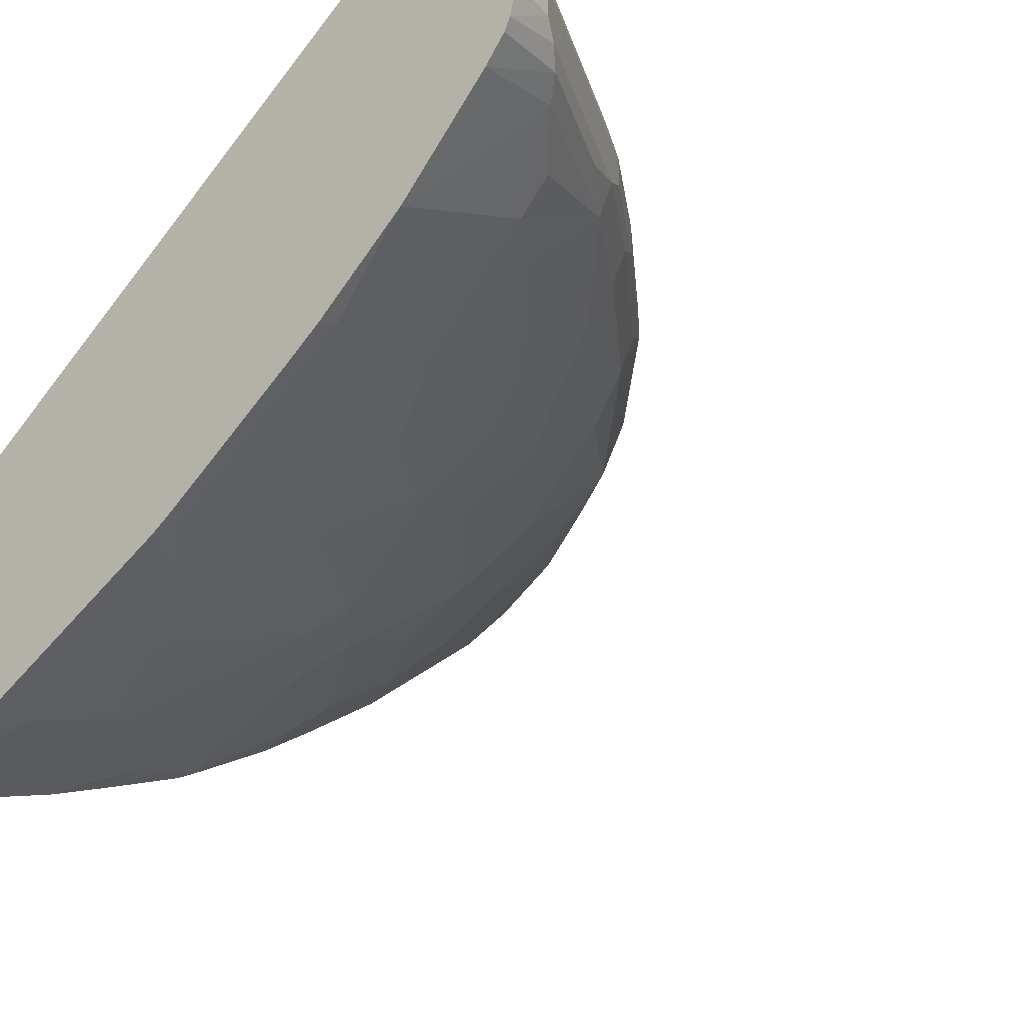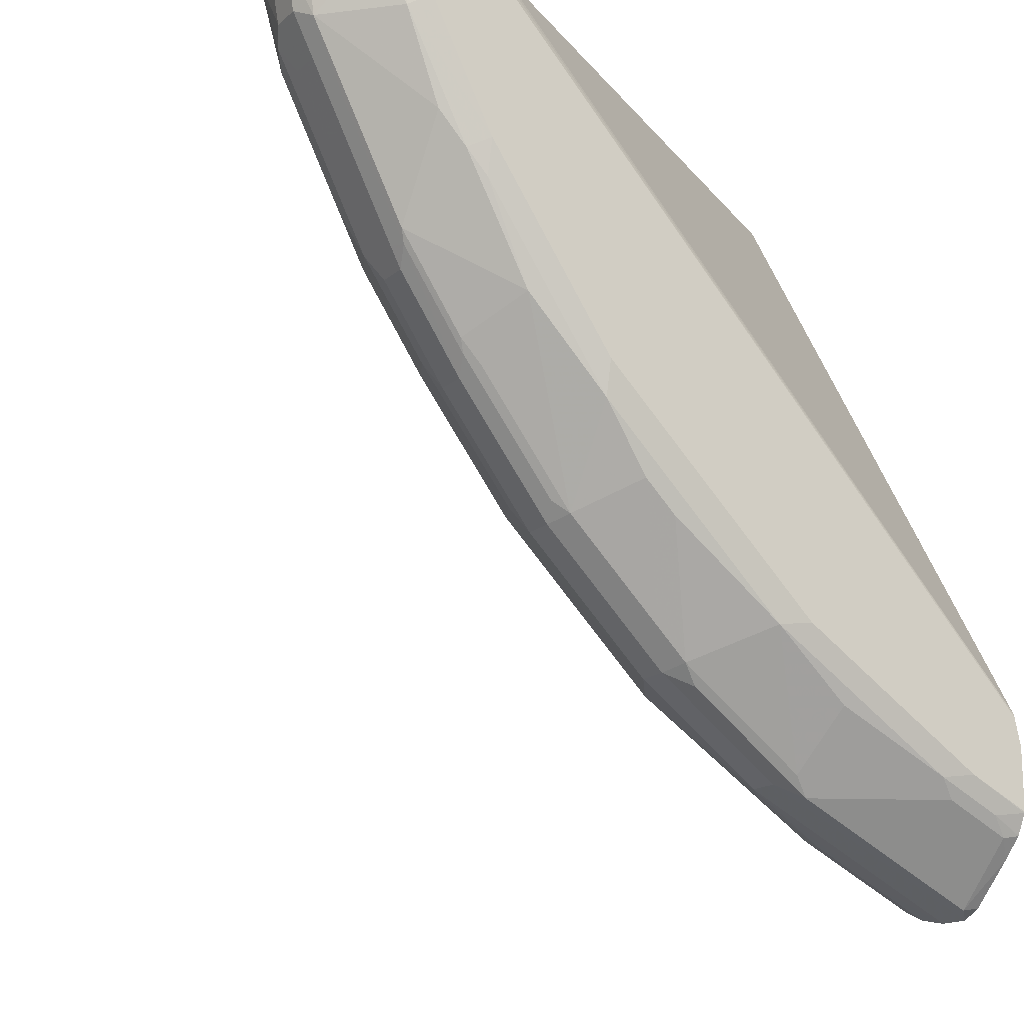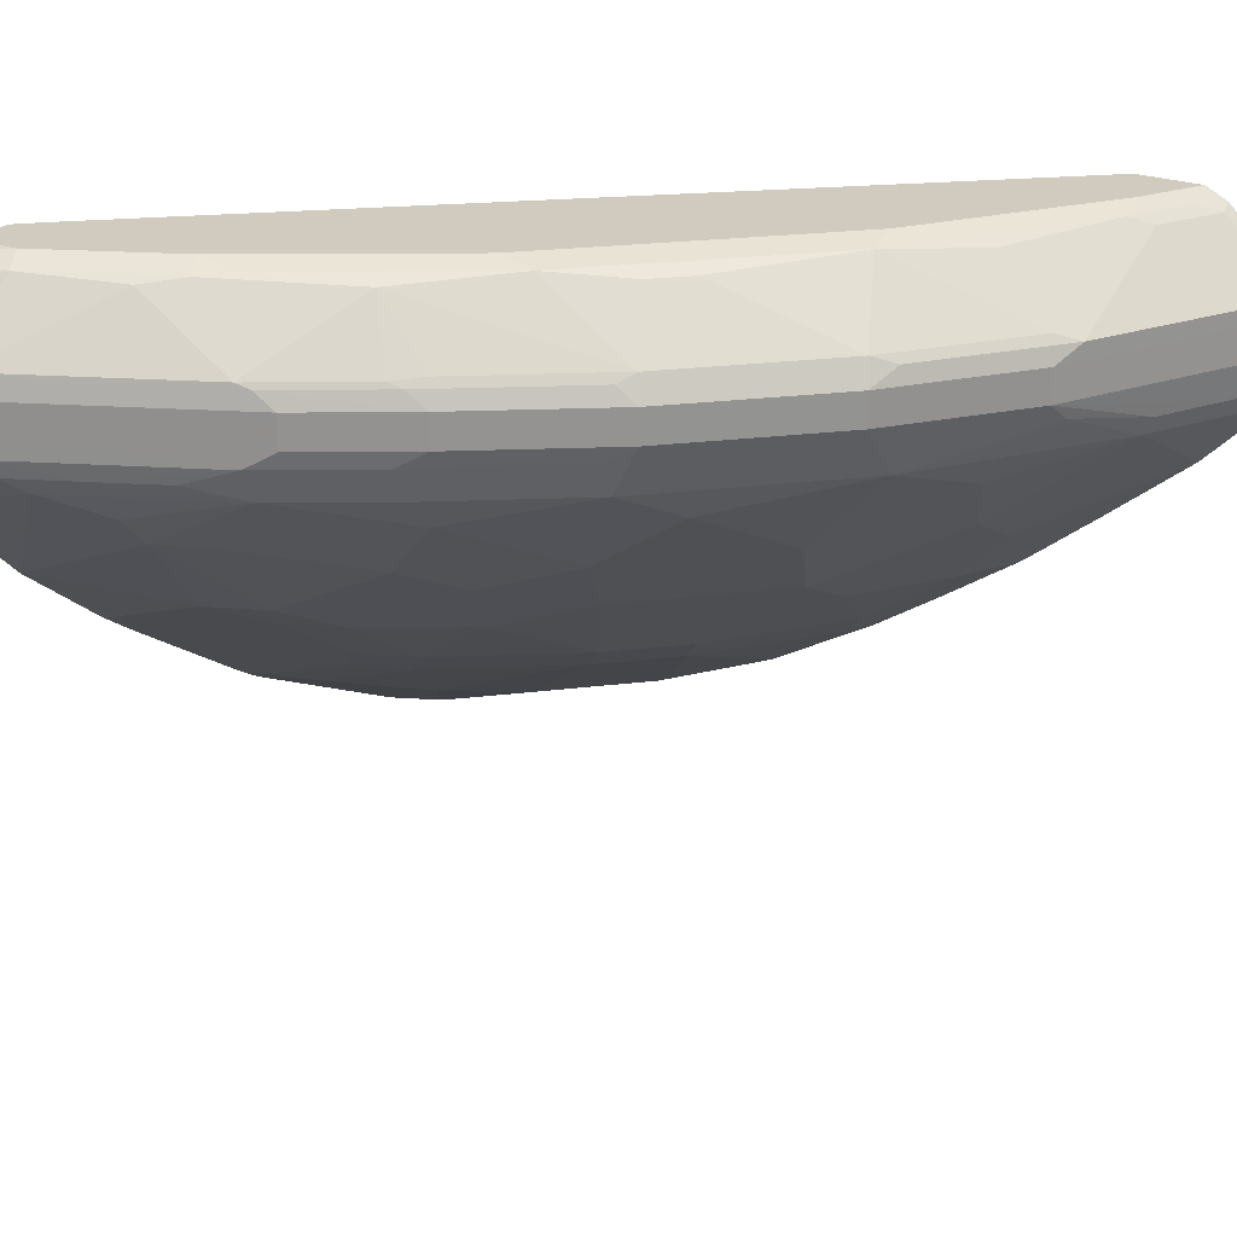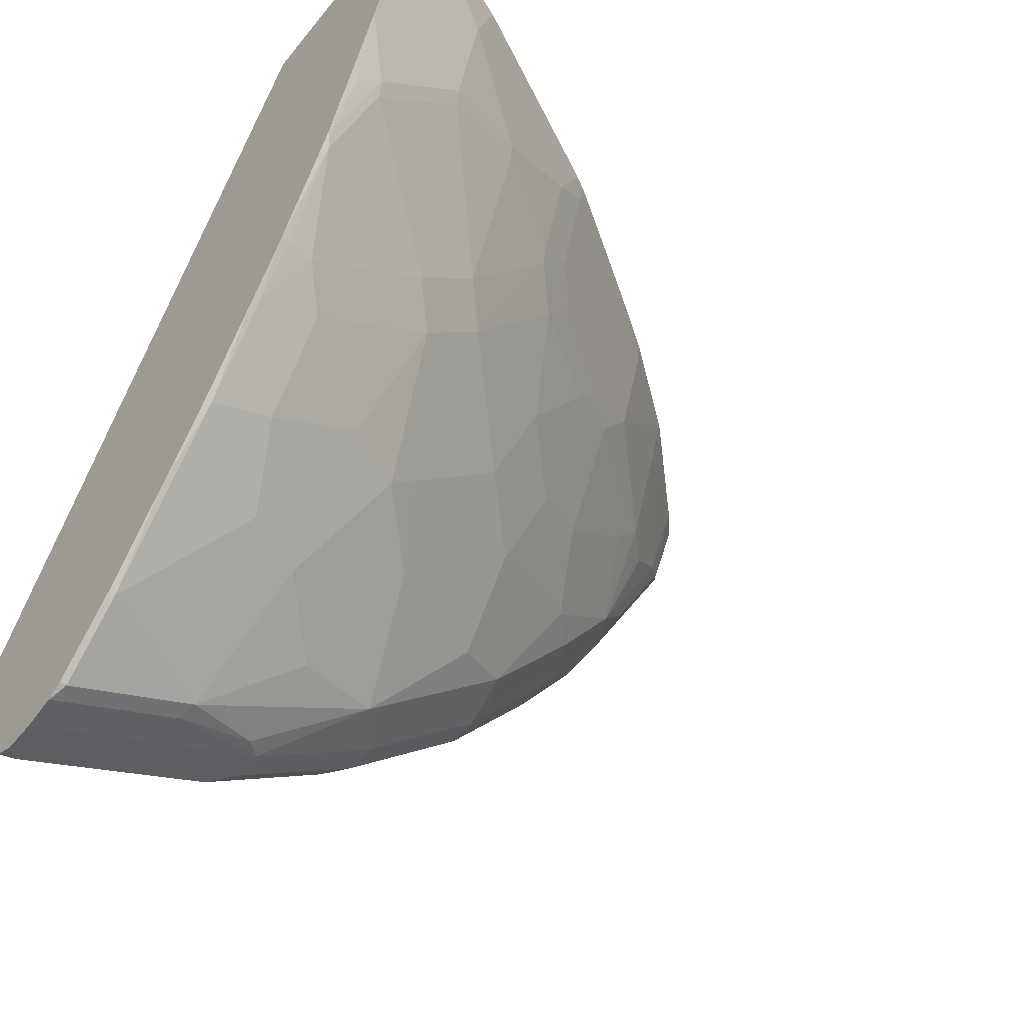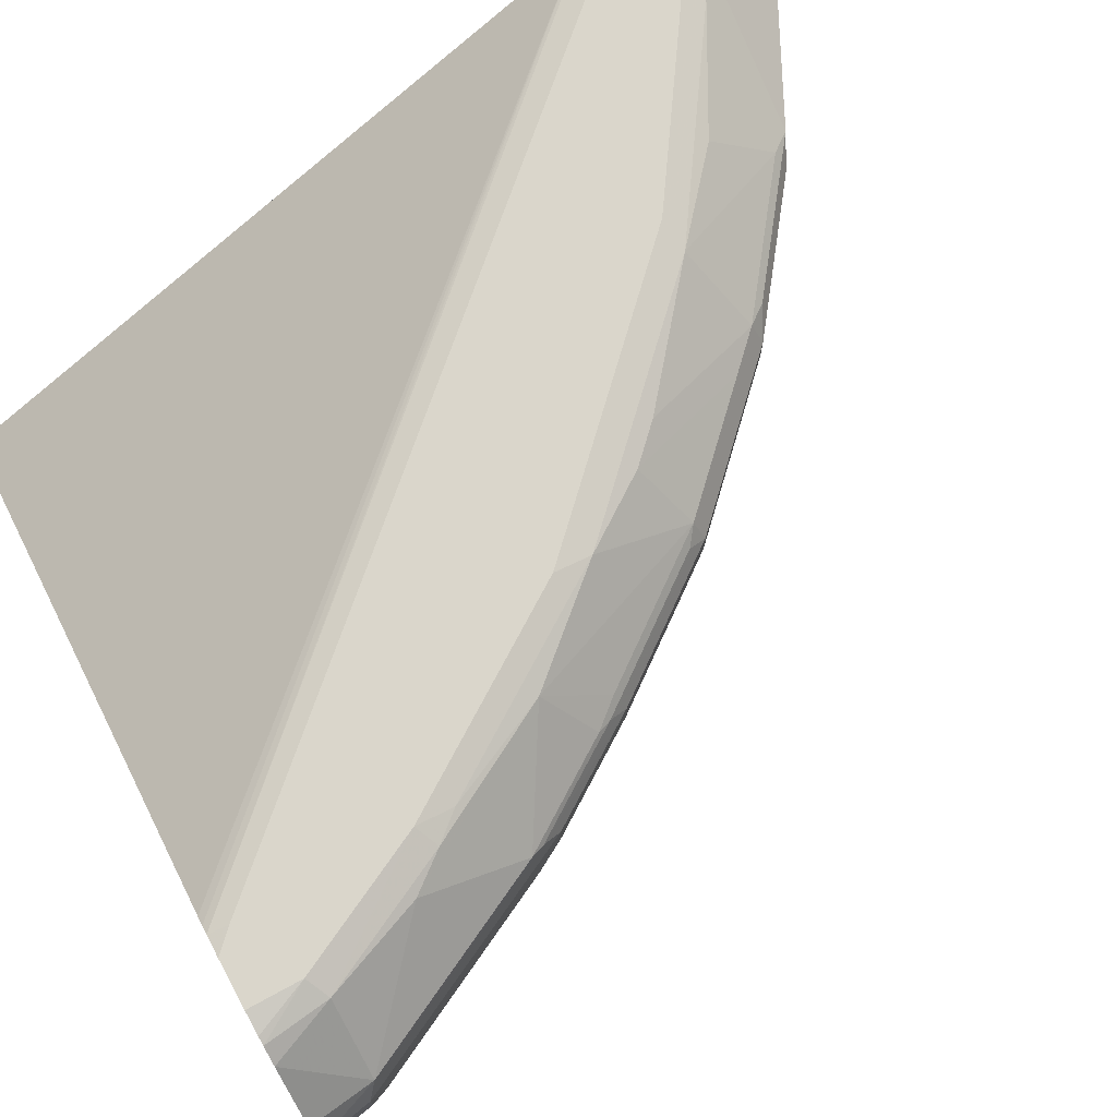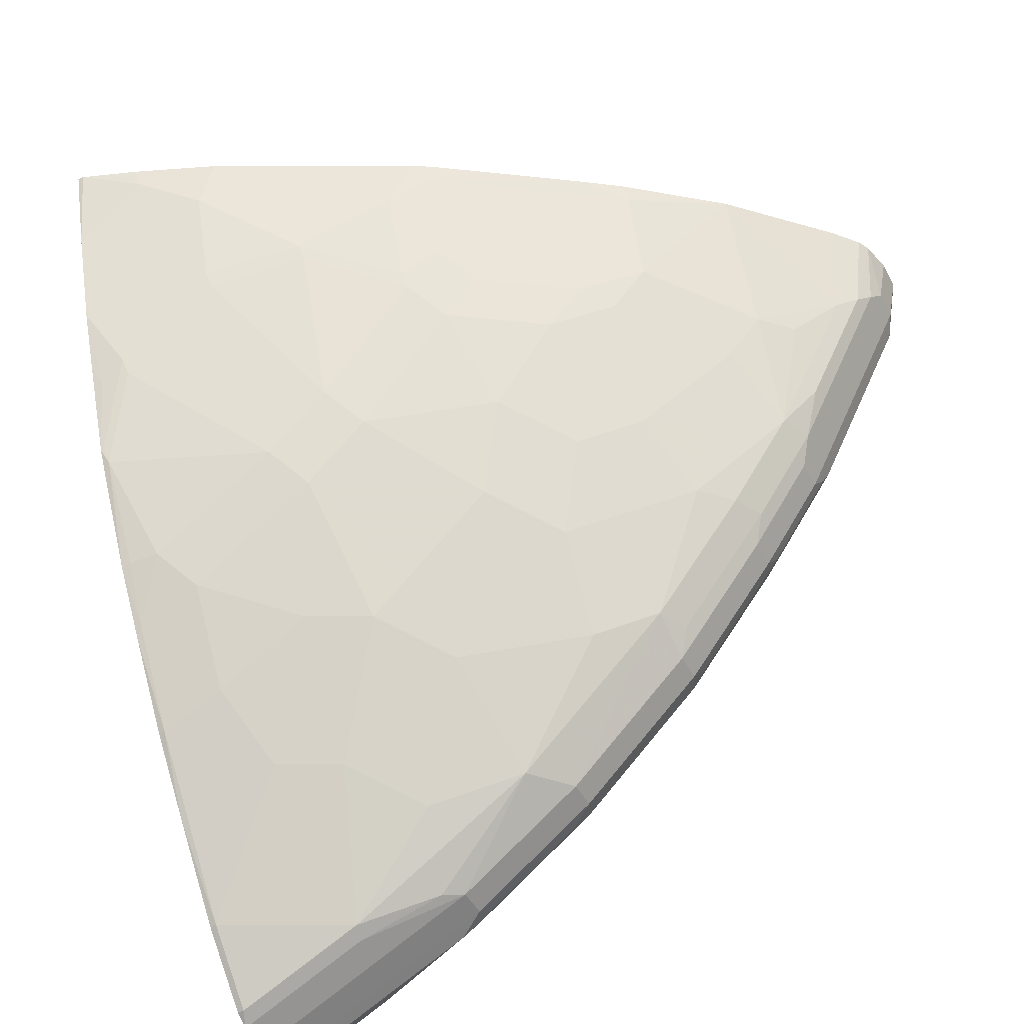
<metadata>
{"format":"obj","ext":"obj","renderer":"f3d","projection":"perspective","resolution":1024,"background":"white","views":[{"elev":-27.6,"azim":42.0,"up":"+Y"},{"elev":-16.0,"azim":149.0,"up":"+Z"},{"elev":23.6,"azim":122.9,"up":"+Y"},{"elev":-53.3,"azim":-37.9,"up":"+Z"},{"elev":74.1,"azim":61.5,"up":"+Y"},{"elev":-46.4,"azim":26.7,"up":"+Z"}]}
</metadata>
<code>
v 0.887 0.2663 -0.3156
v 0.8793 0.2812 -0.3156
v 0.887 0.2458 -0.3156
v 0.8808 0.2663 -0.3483
v 0.874 0.2799 -0.3551
v 0.8489 0.315 -0.3156
v 0.8823 0.2253 -0.3156
v 0.8808 0.2458 -0.3483
v 0.8757 0.2356 -0.3585
v 0.874 0.2663 -0.362
v 0.8331 0.3209 -0.3551
v 0.8706 0.2766 -0.3637
v 0.8501 0.2766 -0.4046
v 0.8126 0.2799 -0.478
v 0.8092 0.3175 -0.4149
v 0.8383 0.3222 -0.3156
v 0.8782 0.217 -0.3156
v 0.868 0.2253 -0.3688
v 0.8672 0.2458 -0.3756
v 0.8476 0.2253 -0.4098
v 0.8143 0.2356 -0.4814
v 0.8467 0.2458 -0.4166
v 0.8672 0.2663 -0.3756
v 0.8194 0.3278 -0.3483
v 0.7921 0.3209 -0.437
v 0.7784 0.3278 -0.4302
v 0.8467 0.2663 -0.4166
v 0.8092 0.2766 -0.4866
v 0.7716 0.2799 -0.5395
v 0.7477 0.3175 -0.5173
v 0.8333 0.3243 -0.3156
v 0.8644 0.2008 -0.3156
v 0.8552 0.2151 -0.379
v 0.8143 0.2151 -0.461
v 0.8271 0.2253 -0.4507
v 0.804 0.2151 -0.4814
v 0.7733 0.2356 -0.5429
v 0.8057 0.2458 -0.4985
v 0.8126 0.2458 -0.4848
v 0.8194 0.3278 -0.3156
v 0.7784 0.3226 -0.4532
v 0.7375 0.3226 -0.5147
v 0.6965 0.3278 -0.5531
v 0.8126 0.2663 -0.4848
v 0.8057 0.2663 -0.4985
v 0.7648 0.2663 -0.5599
v 0.7682 0.2766 -0.548
v 0.7067 0.2766 -0.6299
v 0.6965 0.2817 -0.6376
v 0.7579 0.2817 -0.5557
v 0.6965 0.3226 -0.5762
v 0.8235 0.1598 -0.3156
v 0.803 0.1393 -0.3156
v 0.8057 0.1775 -0.4098
v 0.8262 0.198 -0.4098
v 0.7835 0.1741 -0.4405
v 0.7221 0.1536 -0.5019
v 0.7426 0.1946 -0.5429
v 0.763 0.2151 -0.5429
v 0.7119 0.2356 -0.6248
v 0.7648 0.2458 -0.5599
v 0.7906 0.3278 -0.3156
v 0.676 0.3278 -0.5736
v 0.7033 0.2663 -0.6418
v 0.6214 0.2663 -0.7238
v 0.6351 0.2817 -0.699
v 0.6657 0.3175 -0.6197
v 0.6351 0.3226 -0.6376
v 0.6351 0.3278 -0.6146
v 0.796 0.1338 -0.3156
v 0.7443 0.09563 -0.3278
v 0.7443 0.1161 -0.3892
v 0.7221 0.1127 -0.42
v 0.7221 0.1331 -0.461
v 0.6811 0.1331 -0.5224
v 0.6606 0.1536 -0.5839
v 0.7016 0.2151 -0.6248
v 0.7033 0.2458 -0.6418
v 0.7784 0.3278 -0.3278
v 0.7769 0.3247 -0.3156
v 0.6043 0.2766 -0.7323
v 0.6146 0.2817 -0.7195
v 0.6214 0.2458 -0.7238
v 0.5395 0.2663 -0.7853
v 0.6453 0.3175 -0.6401
v 0.5941 0.3226 -0.6786
v 0.5736 0.3278 -0.676
v 0.7421 0.09123 -0.3156
v 0.72 0.07582 -0.3156
v 0.6828 0.05464 -0.3278
v 0.7033 0.07512 -0.3483
v 0.6828 0.07512 -0.3892
v 0.7033 0.09563 -0.4098
v 0.6811 0.09221 -0.4405
v 0.6197 0.1127 -0.5634
v 0.6402 0.09221 -0.5019
v 0.5788 0.1536 -0.6658
v 0.6606 0.1946 -0.6453
v 0.5992 0.2151 -0.7272
v 0.39 0.3278 -0.7572
v 0.7714 0.3219 -0.3156
v 0.39 0.3234 -0.7375
v 0.39 0.3223 -0.7347
v 0.5224 0.2766 -0.7938
v 0.5326 0.2817 -0.781
v 0.5736 0.3226 -0.699
v 0.5395 0.2458 -0.7853
v 0.39 0.267 -0.86
v 0.5531 0.3278 -0.6965
v 0.6585 0.03486 -0.3156
v 0.6214 0.01368 -0.3278
v 0.6214 0.03416 -0.3892
v 0.6419 0.05464 -0.4098
v 0.6197 0.05122 -0.4405
v 0.5583 0.05122 -0.5224
v 0.5173 0.05122 -0.5634
v 0.5583 0.1127 -0.6248
v 0.5377 0.1127 -0.6453
v 0.5173 0.1331 -0.6862
v 0.4968 0.1536 -0.7272
v 0.5377 0.1946 -0.7477
v 0.4763 0.2151 -0.8091
v 0.519 0.2321 -0.7921
v 0.5275 0.2356 -0.7887
v 0.39 0.3278 -0.7982
v 0.7655 0.3185 -0.3156
v 0.39 0.0635 -0.3156
v 0.4404 0.3175 -0.7938
v 0.4507 0.3226 -0.781
v 0.5224 0.3175 -0.7426
v 0.4404 0.2766 -0.8348
v 0.4738 0.2253 -0.8143
v 0.4328 0.2253 -0.8348
v 0.39 0.2458 -0.86
v 0.39 0.2797 -0.8536
v 0.3995 0.2766 -0.8552
v 0.4302 0.3278 -0.7784
v 0.628 0.01467 -0.3156
v 0.6192 0.009275 -0.3156
v 0.6133 0.005814 -0.3156
v 0.5967 0.005155 -0.3483
v 0.5967 0.02563 -0.4098
v 0.5992 0.03074 -0.42
v 0.5173 0.03074 -0.5224
v 0.5377 0.03074 -0.5019
v 0.4968 0.03074 -0.5429
v 0.4353 0.05122 -0.6248
v 0.4968 0.09221 -0.6453
v 0.4558 0.1331 -0.7272
v 0.3944 0.1741 -0.8091
v 0.4353 0.2151 -0.8297
v 0.39 0.3276 -0.799
v 0.39 -0.09315 -0.3156
v 0.3995 0.3175 -0.8143
v 0.4097 0.3226 -0.8015
v 0.3944 0.2151 -0.8501
v 0.3918 0.2253 -0.8552
v 0.39 0.2401 -0.8589
v 0.39 0.308 -0.8262
v 0.5314 -0.03514 -0.3156
v 0.5557 -0.01536 -0.3483
v 0.5352 -0.01536 -0.3892
v 0.5377 -0.01021 -0.3995
v 0.4763 -0.03069 -0.42
v 0.4353 -0.03069 -0.461
v 0.3944 -0.01021 -0.5429
v 0.4148 0.03074 -0.6043
v 0.4148 -0.03069 -0.4814
v 0.3944 0.05122 -0.6453
v 0.4353 0.09221 -0.6862
v 0.4148 0.1331 -0.7477
v 0.39 0.1741 -0.8091
v 0.39 0.1829 -0.818
v 0.3944 0.1946 -0.8297
v 0.3944 0.09221 -0.7067
v 0.39 0.1282 -0.7526
v 0.39 0.321 -0.8122
v 0.3939 -0.09315 -0.3156
v 0.39 -0.0768 -0.3706
v 0.39 0.3207 -0.8127
v 0.39 0.2063 -0.8413
v 0.39 0.2151 -0.8501
v 0.39 0.2253 -0.856
v 0.4849 -0.05838 -0.3156
v 0.4738 -0.05632 -0.3483
v 0.4738 -0.03584 -0.4098
v 0.4123 -0.03584 -0.4712
v 0.3918 -0.01536 -0.5326
v 0.39 -0.01516 -0.5342
v 0.39 -0.007288 -0.5487
v 0.39 0.02691 -0.6094
v 0.3961 0.02732 -0.6077
v 0.39 0.05419 -0.6511
v 0.39 0.09221 -0.7067
v 0.4328 -0.0768 -0.3278
v 0.4312 -0.07984 -0.3156
v 0.39 -0.05632 -0.4321
v 0.3961 -0.03411 -0.4848
v 0.39 -0.04025 -0.4726
f 105 130 106
f 106 130 129
f 101 103 126
f 104 131 128
f 104 108 131
f 104 130 105
f 104 129 130
f 104 128 129
f 103 127 126
f 100 194 193
f 100 197 179
f 100 127 103
f 100 153 127
f 100 179 153
f 100 199 197
f 100 189 199
f 100 190 189
f 100 191 190
f 106 129 137
f 100 193 191
f 100 103 102
f 106 137 109
f 112 114 113
f 107 132 133
f 116 148 118
f 100 176 194
f 116 147 148
f 116 167 147
f 116 146 167
f 116 144 146
f 115 145 144
f 115 143 145
f 115 144 116
f 114 143 115
f 112 143 114
f 112 142 143
f 111 142 112
f 111 141 142
f 111 140 141
f 111 139 140
f 111 138 139
f 110 138 111
f 108 136 131
f 108 135 136
f 107 133 134
f 107 124 132
f 100 172 176
f 93 113 114
f 100 181 173
f 95 96 115
f 94 114 96
f 93 114 94
f 92 112 113
f 91 111 112
f 91 112 92
f 90 111 91
f 89 111 90
f 89 110 111
f 86 109 87
f 86 106 109
f 84 108 104
f 84 134 108
f 84 107 134
f 83 99 107
f 82 106 85
f 82 105 106
f 81 105 82
f 81 104 105
f 80 103 101
f 116 118 117
f 95 115 116
f 100 173 172
f 95 116 117
f 96 114 115
f 100 182 181
f 100 183 182
f 100 158 183
f 100 134 158
f 100 108 134
f 100 135 108
f 100 159 135
f 100 180 159
f 100 177 180
f 100 152 177
f 100 125 152
f 99 124 107
f 99 123 124
f 99 122 123
f 99 121 122
f 99 120 121
f 97 117 118
f 97 99 98
f 97 120 99
f 97 119 120
f 97 118 119
f 95 117 97
f 118 148 119
f 160 184 185
f 119 170 149
f 166 187 188
f 166 168 187
f 165 187 168
f 165 186 187
f 164 186 165
f 162 185 186
f 162 164 163
f 162 186 164
f 161 185 162
f 157 183 158
f 156 173 181
f 156 174 173
f 156 183 157
f 156 182 183
f 156 181 182
f 155 180 177
f 154 180 155
f 154 159 180
f 153 179 178
f 152 155 177
f 151 174 156
f 166 188 189
f 150 176 172
f 166 189 190
f 166 191 192
f 80 102 103
f 197 199 198
f 189 198 199
f 188 198 189
f 187 197 198
f 187 198 188
f 186 195 197
f 186 197 187
f 185 195 186
f 184 195 185
f 184 196 195
f 179 197 195
f 178 179 195
f 178 195 196
f 175 194 176
f 175 193 194
f 169 191 193
f 169 192 191
f 169 193 175
f 167 192 169
f 166 192 167
f 166 190 191
f 119 148 170
f 150 175 176
f 150 173 174
f 135 159 136
f 134 157 158
f 133 157 134
f 133 156 157
f 133 151 156
f 129 155 137
f 128 155 129
f 128 154 155
f 128 136 154
f 128 131 136
f 125 137 152
f 123 132 124
f 122 132 123
f 122 133 132
f 122 151 133
f 122 174 151
f 122 150 174
f 120 122 121
f 120 150 122
f 120 149 150
f 119 149 120
f 136 159 154
f 150 171 175
f 137 155 152
f 140 185 161
f 150 172 173
f 149 175 171
f 149 170 175
f 149 171 150
f 147 170 148
f 147 175 170
f 147 169 175
f 147 167 169
f 146 168 166
f 146 166 167
f 145 163 164
f 144 168 146
f 144 165 168
f 144 164 165
f 144 145 164
f 143 163 145
f 143 162 163
f 142 162 143
f 141 162 142
f 141 161 162
f 140 161 141
f 140 160 185
f 80 100 102
f 5 14 15
f 77 83 78
f 19 22 27
f 18 34 20
f 18 33 34
f 18 32 33
f 17 32 18
f 16 24 31
f 15 30 25
f 14 30 15
f 14 29 30
f 19 27 23
f 14 28 29
f 13 27 28
f 12 27 13
f 12 23 27
f 11 26 24
f 11 25 26
f 11 15 25
f 11 24 16
f 10 23 12
f 9 22 19
f 13 28 14
f 20 34 35
f 20 35 21
f 21 35 36
f 25 41 26
f 24 62 40
f 24 79 62
f 24 100 79
f 24 125 100
f 24 137 125
f 24 109 137
f 24 87 109
f 24 69 87
f 24 63 69
f 24 43 63
f 24 26 43
f 24 40 31
f 22 44 27
f 22 39 44
f 21 39 22
f 21 38 39
f 21 61 38
f 21 37 61
f 21 59 37
f 21 36 59
f 9 21 22
f 9 20 21
f 9 18 20
f 9 23 10
f 1 88 70
f 1 89 88
f 1 110 89
f 1 138 110
f 1 139 138
f 1 140 139
f 1 160 140
f 1 184 160
f 1 196 184
f 1 178 196
f 1 153 178
f 1 127 153
f 1 126 127
f 1 101 126
f 1 80 101
f 1 62 80
f 1 40 62
f 1 31 40
f 1 16 31
f 1 6 16
f 1 2 6
f 1 70 53
f 25 30 41
f 1 53 52
f 1 32 17
f 9 19 23
f 7 9 8
f 7 18 9
f 7 17 18
f 6 11 16
f 5 15 11
f 79 100 80
f 5 13 14
f 5 12 13
f 5 10 12
f 5 11 6
f 4 10 5
f 4 9 10
f 4 8 9
f 3 7 8
f 2 5 6
f 1 5 2
f 1 4 5
f 1 8 4
f 1 7 3
f 1 17 7
f 1 52 32
f 26 41 42
f 1 3 8
f 26 51 43
f 67 82 85
f 66 82 67
f 65 104 81
f 65 84 104
f 65 107 84
f 65 83 107
f 65 82 66
f 65 81 82
f 64 83 65
f 67 85 106
f 64 78 83
f 60 77 78
f 58 77 59
f 58 76 77
f 57 76 58
f 57 75 76
f 57 74 75
f 56 74 57
f 56 73 74
f 54 72 73
f 62 79 80
f 67 106 86
f 67 86 68
f 68 86 69
f 26 42 51
f 77 99 83
f 77 98 99
f 76 98 77
f 76 97 98
f 76 95 97
f 75 96 95
f 75 95 76
f 74 96 75
f 74 94 96
f 73 94 74
f 73 93 94
f 72 93 73
f 72 113 93
f 72 92 113
f 71 91 72
f 71 90 91
f 71 89 90
f 71 88 89
f 70 88 71
f 69 86 87
f 54 73 56
f 53 72 54
f 72 91 92
f 53 70 71
f 36 55 54
f 34 36 35
f 34 55 36
f 33 55 34
f 33 54 55
f 33 53 54
f 33 52 53
f 32 52 33
f 30 42 41
f 30 51 42
f 30 49 51
f 30 50 49
f 29 49 50
f 29 48 49
f 29 47 48
f 28 47 29
f 28 46 47
f 28 45 46
f 28 44 45
f 53 71 72
f 27 44 28
f 36 54 56
f 36 56 57
f 29 50 30
f 36 58 59
f 51 68 69
f 51 69 63
f 36 57 58
f 51 67 68
f 49 67 51
f 49 66 67
f 49 65 66
f 48 64 49
f 46 48 47
f 46 64 48
f 46 78 64
f 49 64 65
f 43 51 63
f 38 46 45
f 38 61 46
f 37 59 77
f 38 44 39
f 38 45 44
f 37 78 61
f 37 60 78
f 46 61 78
f 37 77 60

</code>
